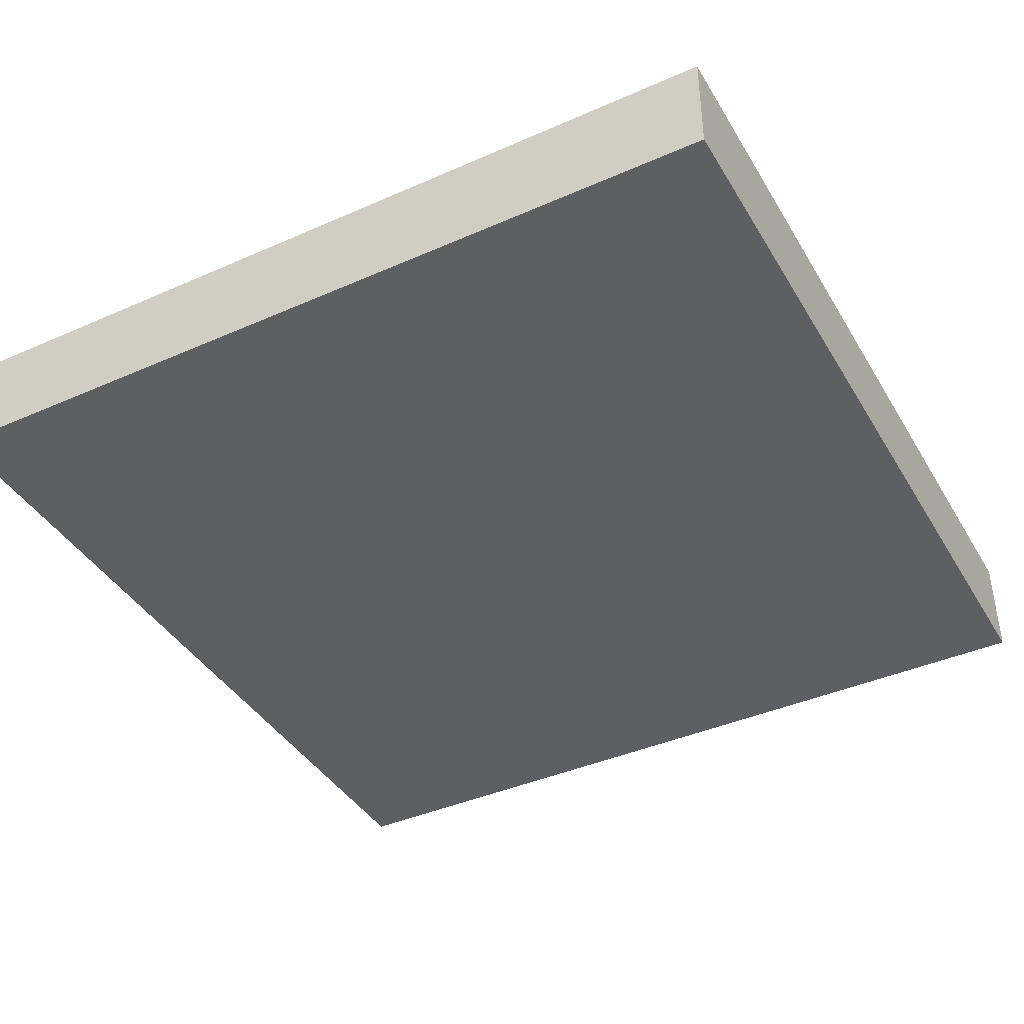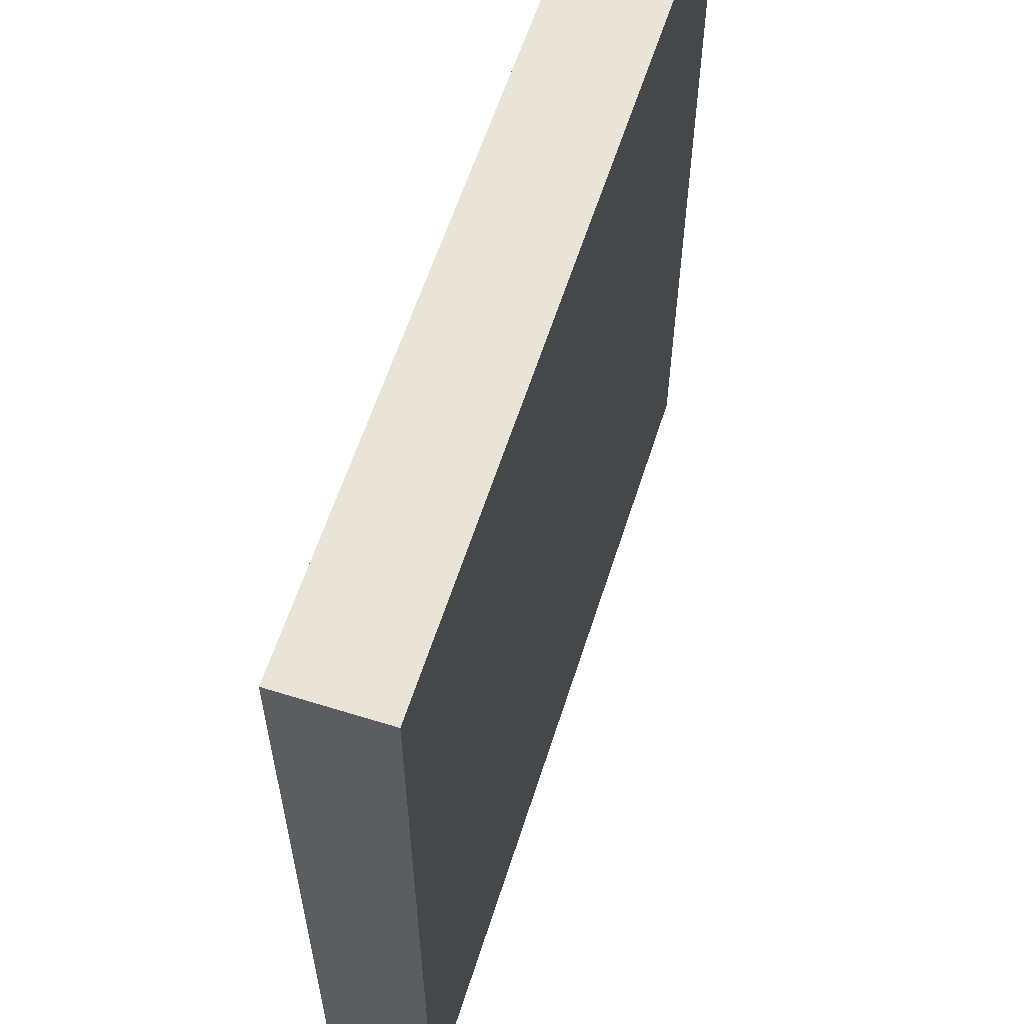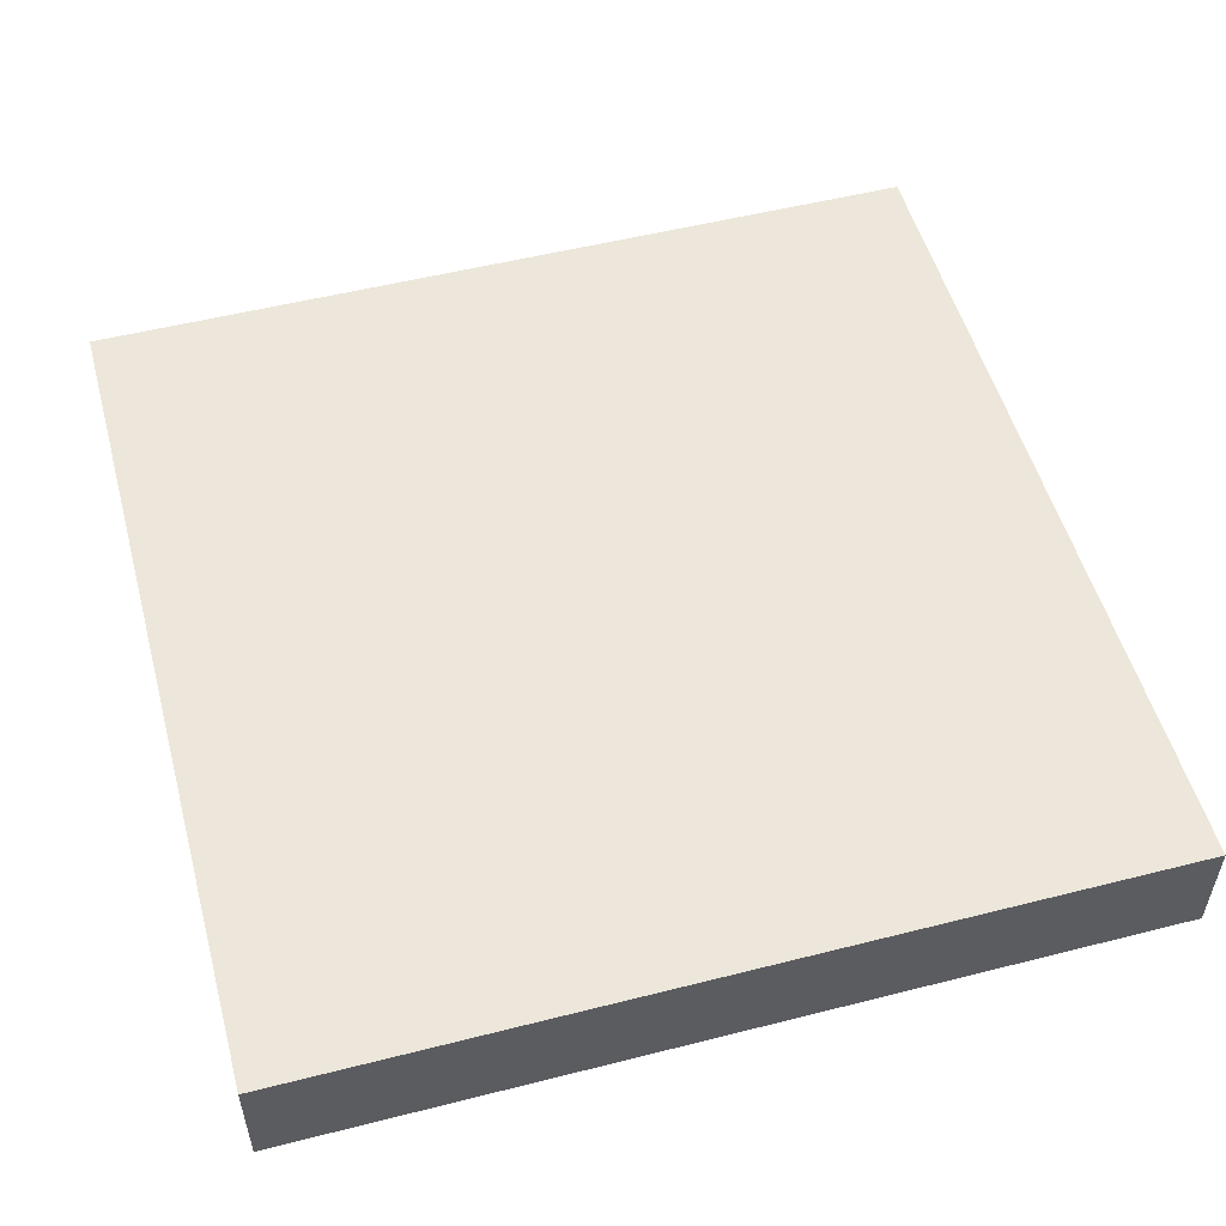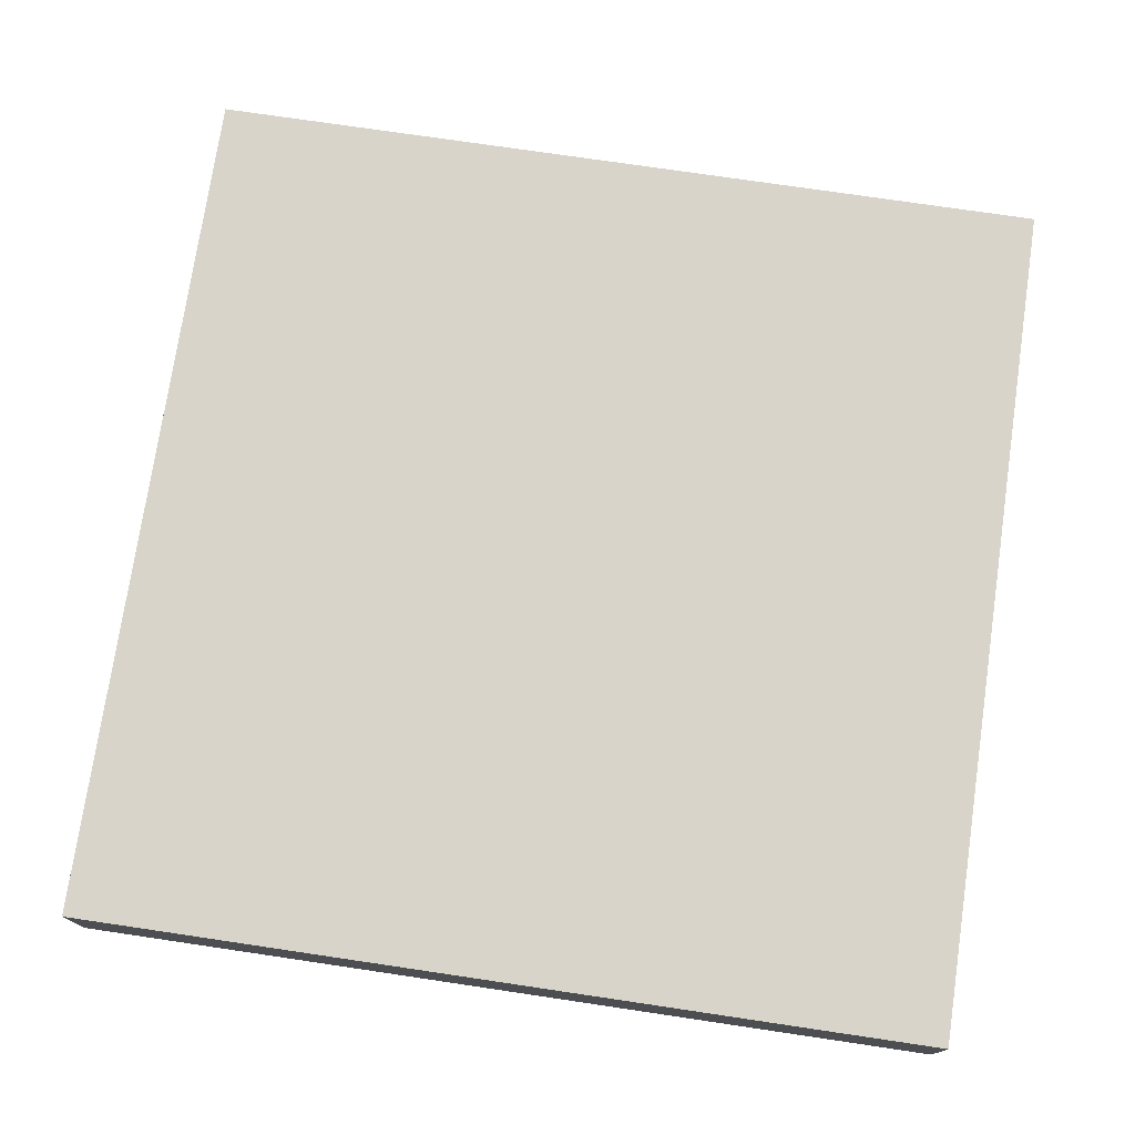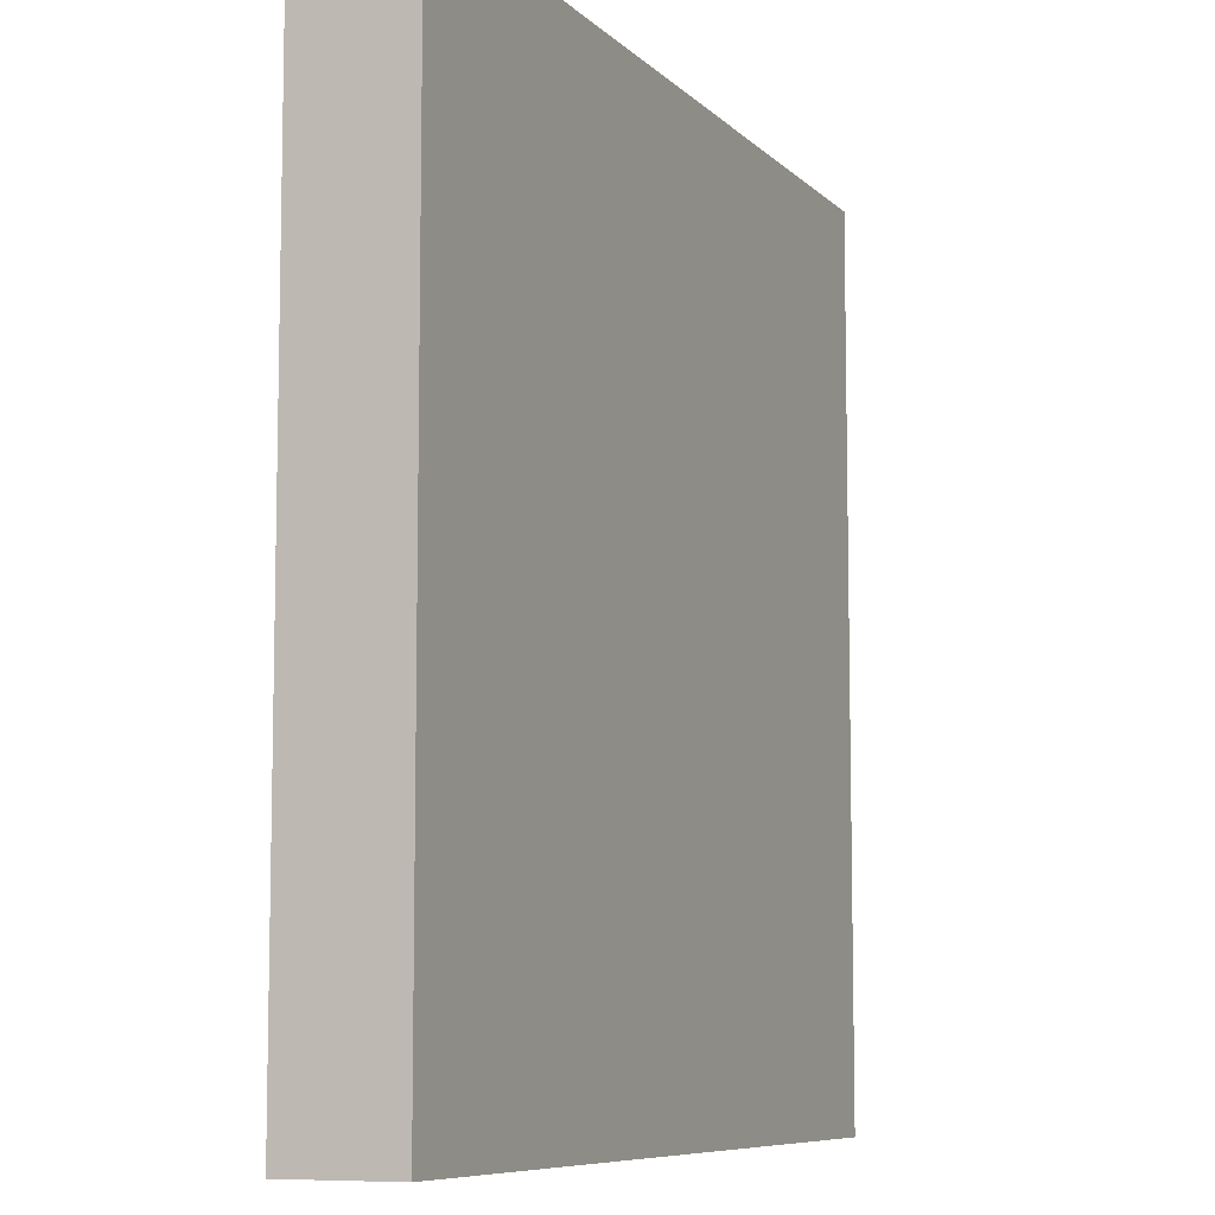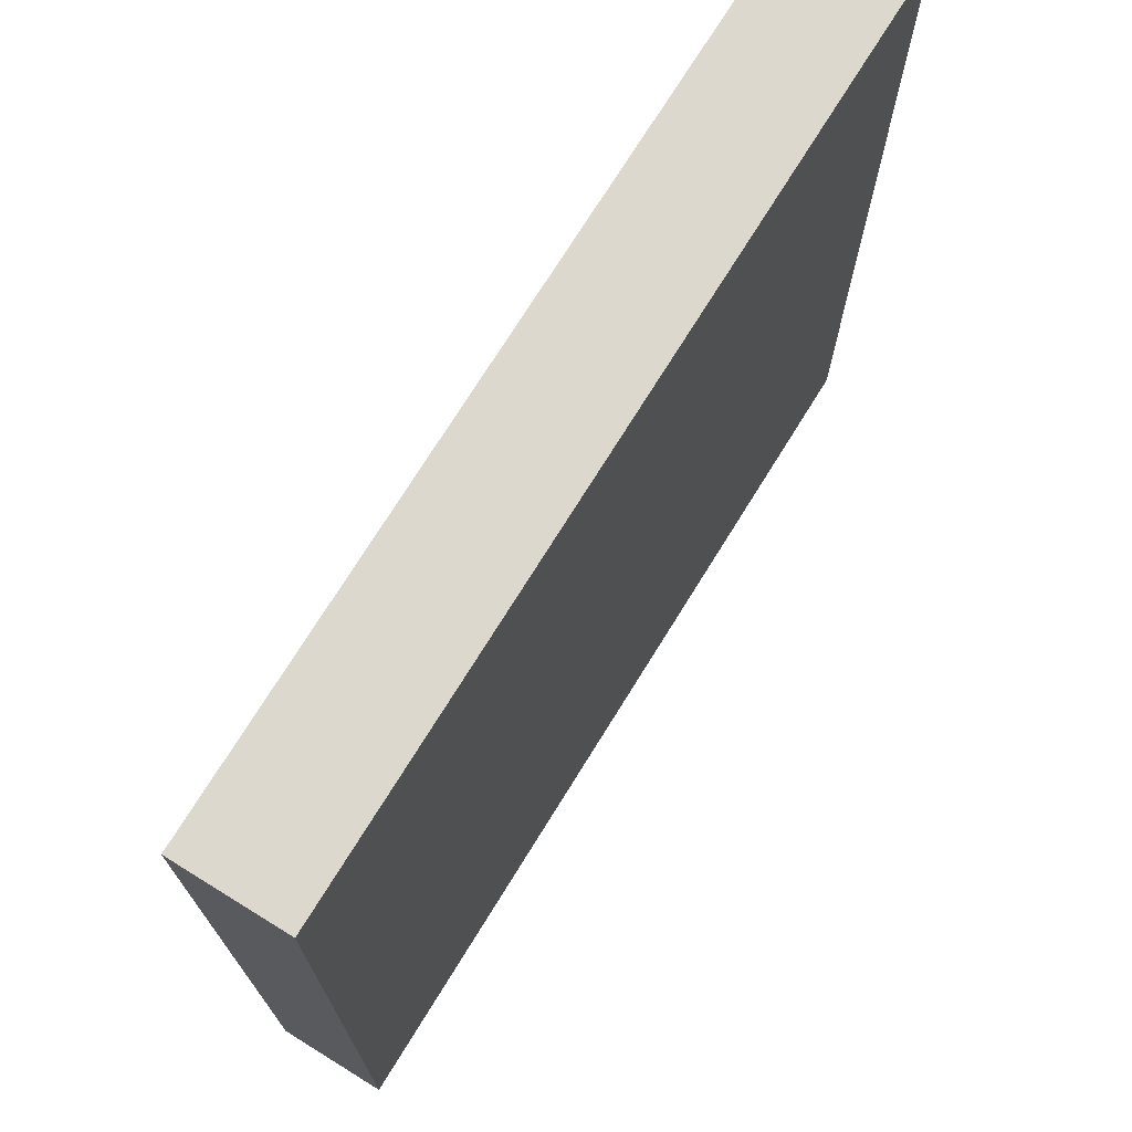
<metadata>
{"format":"obj","ext":"obj","renderer":"f3d","projection":"perspective","resolution":1024,"background":"white","views":[{"elev":-40.7,"azim":118.3,"up":"+Z"},{"elev":60.0,"azim":-72.3,"up":"+Y"},{"elev":52.9,"azim":74.8,"up":"+Z"},{"elev":75.3,"azim":8.4,"up":"+Z"},{"elev":-8.1,"azim":-66.1,"up":"+Y"},{"elev":72.6,"azim":121.7,"up":"+Y"}]}
</metadata>
<code>
v 56 129 0
v 56 128 0
v 56 128 1
v 56 129 1
v 57 128 0
v 57 128 1
v 57 129 0
v 57 129 1
v 56 130 0
v 56 130 1
v 57 130 0
v 57 130 1
v 56 131 0
v 56 131 1
v 57 131 0
v 57 131 1
v 56 132 0
v 56 132 1
v 57 132 0
v 57 132 1
v 56 133 0
v 56 133 1
v 57 133 0
v 57 133 1
v 56 134 0
v 56 134 1
v 57 134 0
v 57 134 1
v 56 135 0
v 56 135 1
v 57 135 0
v 57 135 1
v 56 136 0
v 56 136 1
v 57 136 1
v 57 136 0
v 58 128 0
v 58 128 1
v 58 129 0
v 58 129 1
v 58 130 0
v 58 130 1
v 58 131 0
v 58 131 1
v 58 132 0
v 58 132 1
v 58 133 0
v 58 133 1
v 58 134 0
v 58 134 1
v 58 135 0
v 58 135 1
v 58 136 1
v 58 136 0
v 59 128 0
v 59 128 1
v 59 129 0
v 59 129 1
v 59 130 0
v 59 130 1
v 59 131 0
v 59 131 1
v 59 132 0
v 59 132 1
v 59 133 0
v 59 133 1
v 59 134 0
v 59 134 1
v 59 135 0
v 59 135 1
v 59 136 1
v 59 136 0
v 60 128 0
v 60 128 1
v 60 129 0
v 60 129 1
v 60 130 0
v 60 130 1
v 60 131 0
v 60 131 1
v 60 132 0
v 60 132 1
v 60 133 0
v 60 133 1
v 60 134 0
v 60 134 1
v 60 135 0
v 60 135 1
v 60 136 1
v 60 136 0
v 61 128 0
v 61 128 1
v 61 129 0
v 61 129 1
v 61 130 0
v 61 130 1
v 61 131 0
v 61 131 1
v 61 132 0
v 61 132 1
v 61 133 0
v 61 133 1
v 61 134 0
v 61 134 1
v 61 135 0
v 61 135 1
v 61 136 1
v 61 136 0
v 62 128 0
v 62 128 1
v 62 129 0
v 62 129 1
v 62 130 0
v 62 130 1
v 62 131 0
v 62 131 1
v 62 132 0
v 62 132 1
v 62 133 0
v 62 133 1
v 62 134 0
v 62 134 1
v 62 135 0
v 62 135 1
v 62 136 1
v 62 136 0
v 63 128 0
v 63 128 1
v 63 129 0
v 63 129 1
v 63 130 0
v 63 130 1
v 63 131 0
v 63 131 1
v 63 132 0
v 63 132 1
v 63 133 0
v 63 133 1
v 63 134 0
v 63 134 1
v 63 135 0
v 63 135 1
v 63 136 1
v 63 136 0
v 64 129 1
v 64 128 1
v 64 128 0
v 64 129 0
v 64 130 1
v 64 130 0
v 64 131 1
v 64 131 0
v 64 132 1
v 64 132 0
v 64 133 1
v 64 133 0
v 64 134 1
v 64 134 0
v 64 135 1
v 64 135 0
v 64 136 1
v 64 136 0
g 101_Piece15_16_0
f 1 2 3 4
f 3 2 5 6
f 7 5 2 1
f 4 3 6 8
f 9 1 4 10
f 11 7 1 9
f 10 4 8 12
f 13 9 10 14
f 15 11 9 13
f 14 10 12 16
f 17 13 14 18
f 19 15 13 17
f 18 14 16 20
f 21 17 18 22
f 23 19 17 21
f 22 18 20 24
f 25 21 22 26
f 27 23 21 25
f 26 22 24 28
f 29 25 26 30
f 31 27 25 29
f 30 26 28 32
f 33 29 30 34
f 33 34 35 36
f 36 31 29 33
f 34 30 32 35
f 6 5 37 38
f 39 37 5 7
f 8 6 38 40
f 41 39 7 11
f 12 8 40 42
f 43 41 11 15
f 16 12 42 44
f 45 43 15 19
f 20 16 44 46
f 47 45 19 23
f 24 20 46 48
f 49 47 23 27
f 28 24 48 50
f 51 49 27 31
f 32 28 50 52
f 36 35 53 54
f 54 51 31 36
f 35 32 52 53
f 38 37 55 56
f 57 55 37 39
f 40 38 56 58
f 59 57 39 41
f 42 40 58 60
f 61 59 41 43
f 44 42 60 62
f 63 61 43 45
f 46 44 62 64
f 65 63 45 47
f 48 46 64 66
f 67 65 47 49
f 50 48 66 68
f 69 67 49 51
f 52 50 68 70
f 54 53 71 72
f 72 69 51 54
f 53 52 70 71
f 56 55 73 74
f 75 73 55 57
f 58 56 74 76
f 77 75 57 59
f 60 58 76 78
f 79 77 59 61
f 62 60 78 80
f 81 79 61 63
f 64 62 80 82
f 83 81 63 65
f 66 64 82 84
f 85 83 65 67
f 68 66 84 86
f 87 85 67 69
f 70 68 86 88
f 72 71 89 90
f 90 87 69 72
f 71 70 88 89
f 74 73 91 92
f 93 91 73 75
f 76 74 92 94
f 95 93 75 77
f 78 76 94 96
f 97 95 77 79
f 80 78 96 98
f 99 97 79 81
f 82 80 98 100
f 101 99 81 83
f 84 82 100 102
f 103 101 83 85
f 86 84 102 104
f 105 103 85 87
f 88 86 104 106
f 90 89 107 108
f 108 105 87 90
f 89 88 106 107
f 92 91 109 110
f 111 109 91 93
f 94 92 110 112
f 113 111 93 95
f 96 94 112 114
f 115 113 95 97
f 98 96 114 116
f 117 115 97 99
f 100 98 116 118
f 119 117 99 101
f 102 100 118 120
f 121 119 101 103
f 104 102 120 122
f 123 121 103 105
f 106 104 122 124
f 108 107 125 126
f 126 123 105 108
f 107 106 124 125
f 110 109 127 128
f 129 127 109 111
f 112 110 128 130
f 131 129 111 113
f 114 112 130 132
f 133 131 113 115
f 116 114 132 134
f 135 133 115 117
f 118 116 134 136
f 137 135 117 119
f 120 118 136 138
f 139 137 119 121
f 122 120 138 140
f 141 139 121 123
f 124 122 140 142
f 126 125 143 144
f 144 141 123 126
f 125 124 142 143
f 145 146 147 148
f 128 127 147 146
f 148 147 127 129
f 130 128 146 145
f 149 145 148 150
f 150 148 129 131
f 132 130 145 149
f 151 149 150 152
f 152 150 131 133
f 134 132 149 151
f 153 151 152 154
f 154 152 133 135
f 136 134 151 153
f 155 153 154 156
f 156 154 135 137
f 138 136 153 155
f 157 155 156 158
f 158 156 137 139
f 140 138 155 157
f 159 157 158 160
f 160 158 139 141
f 142 140 157 159
f 161 159 160 162
f 144 143 161 162
f 162 160 141 144
f 143 142 159 161

</code>
